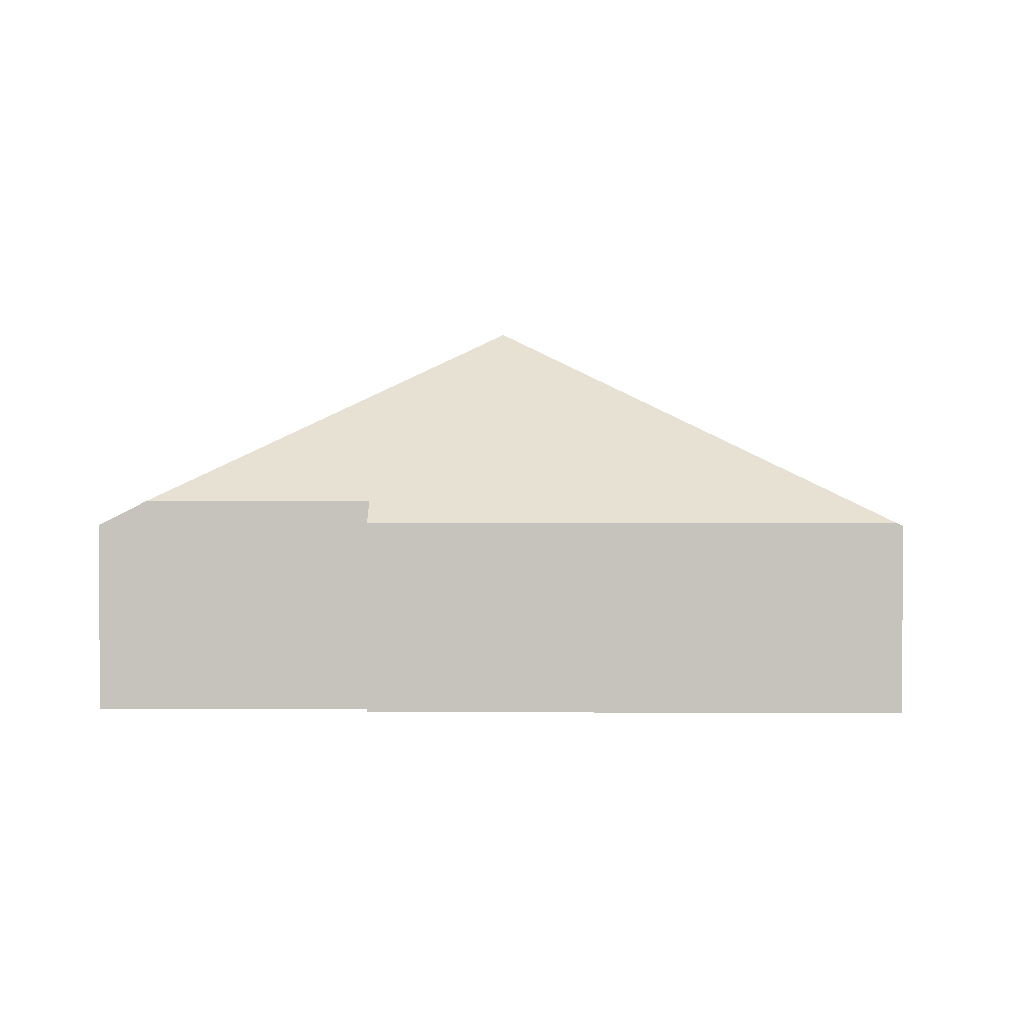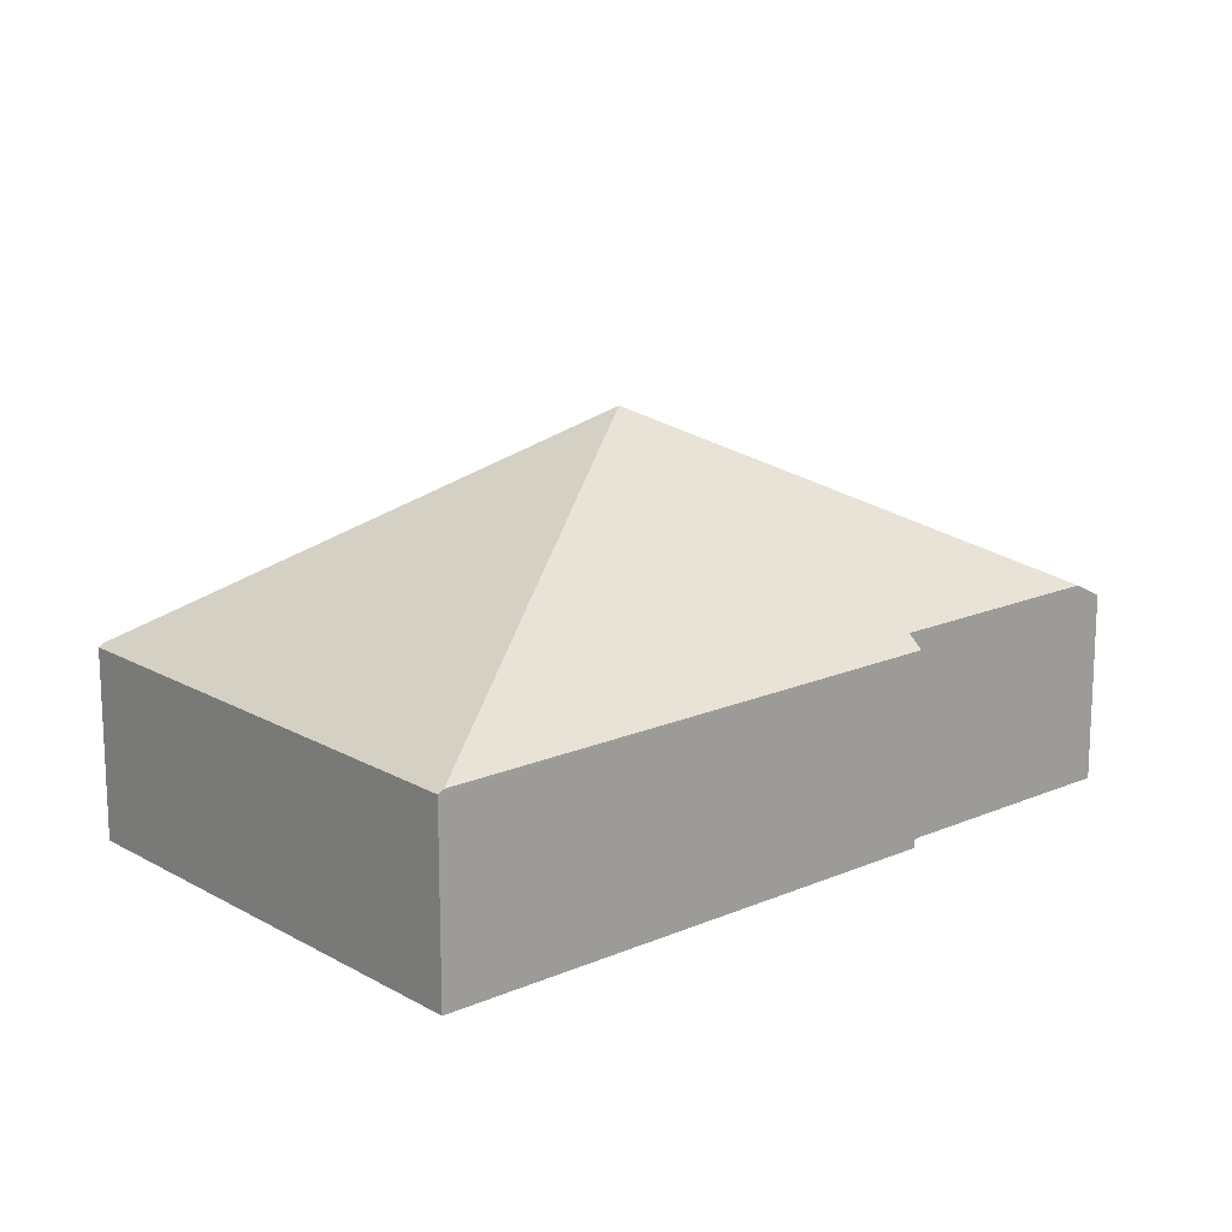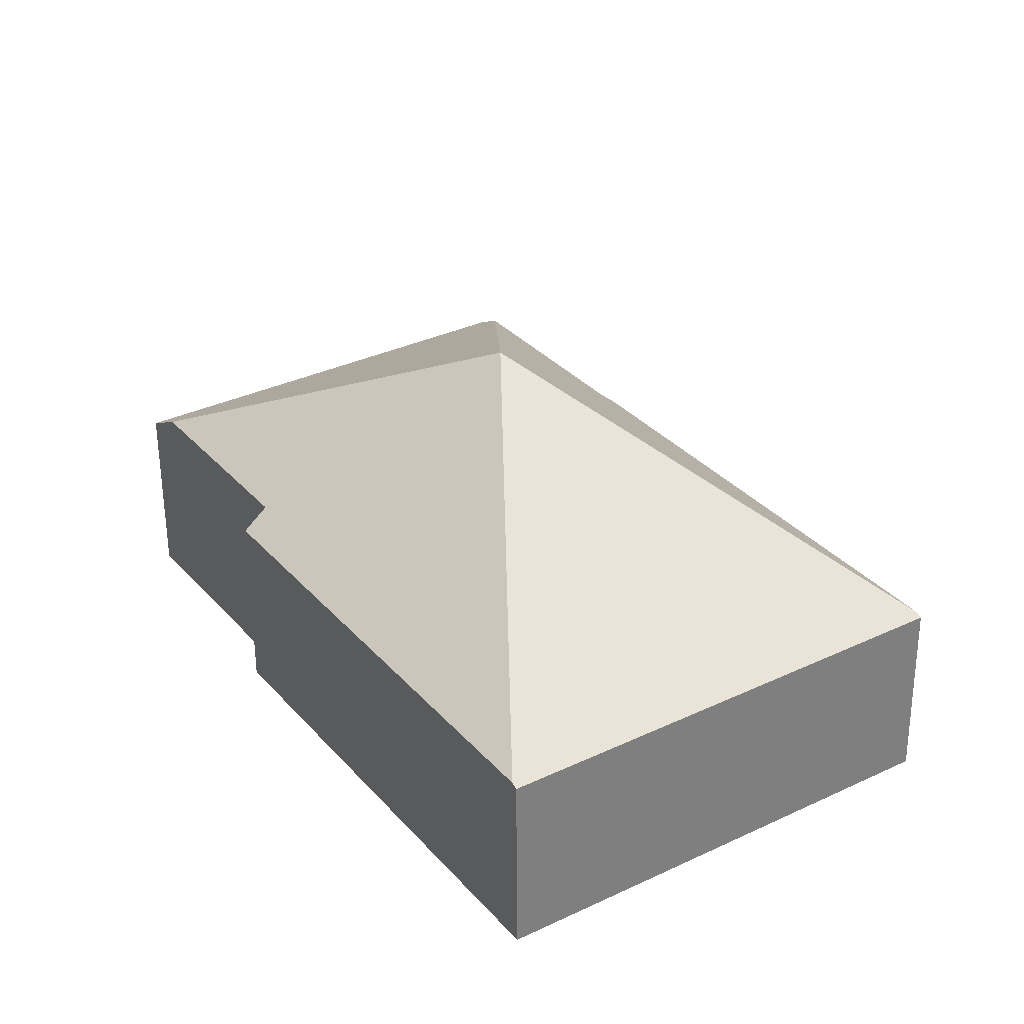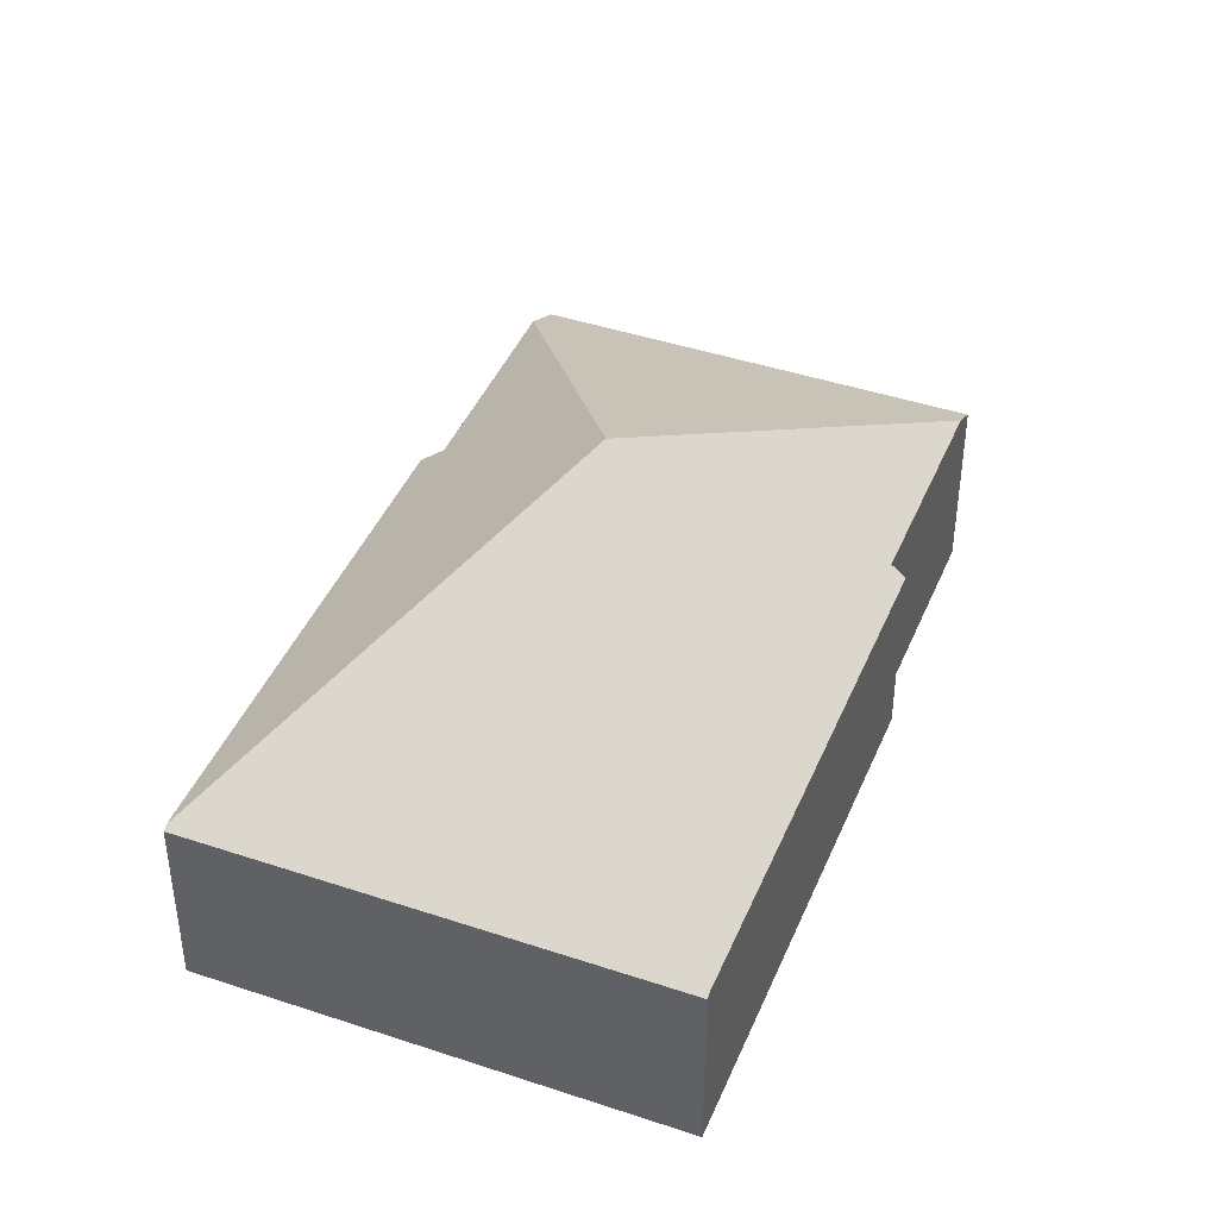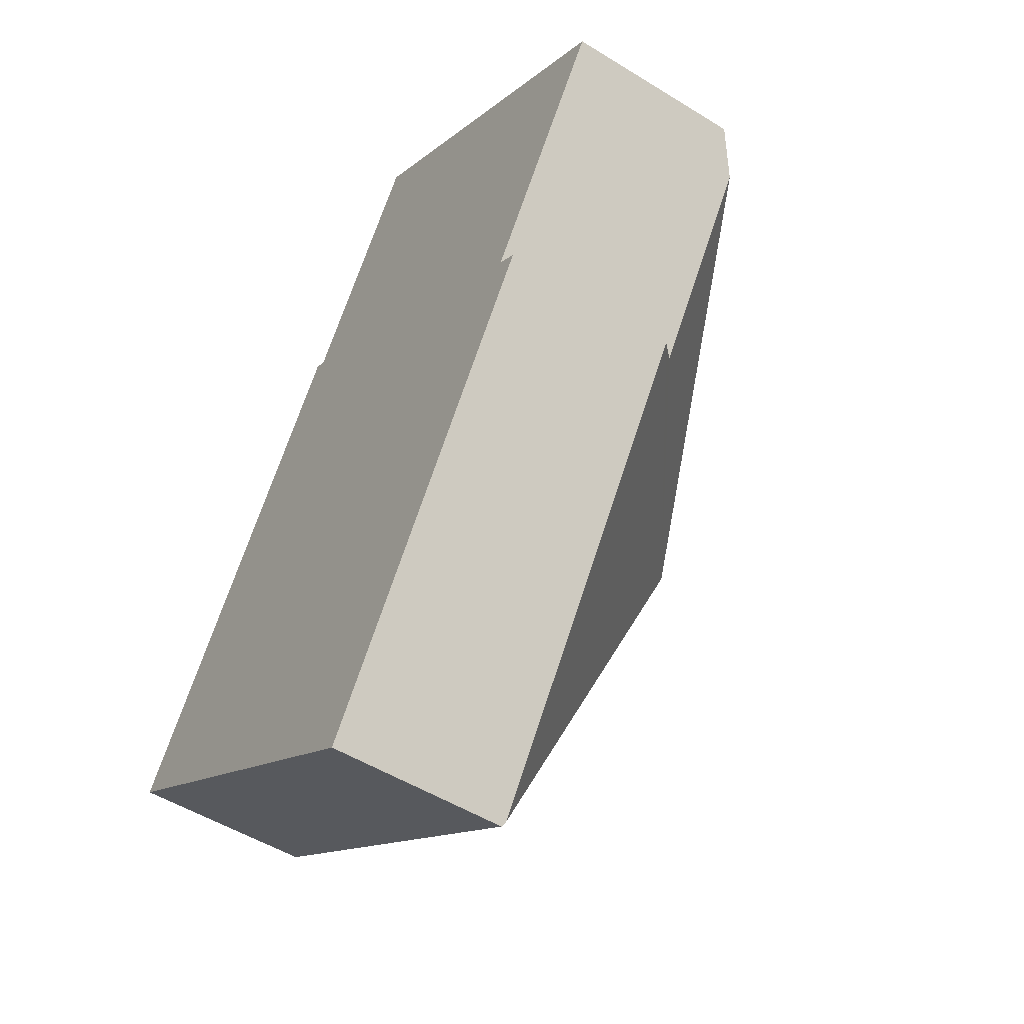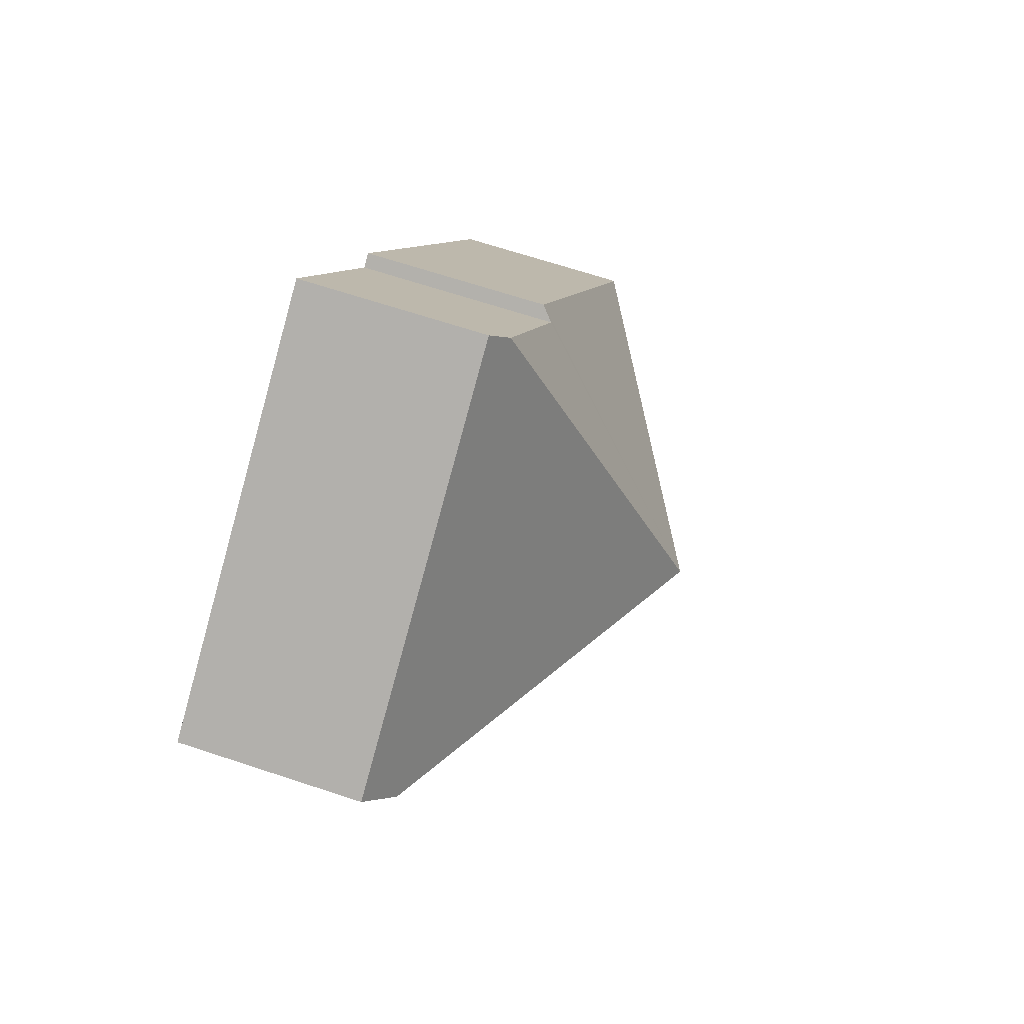
<metadata>
{"format":"obj","ext":"obj","renderer":"f3d","projection":"perspective","resolution":1024,"background":"white","views":[{"elev":1.0,"azim":124.8,"up":"+Y"},{"elev":16.9,"azim":-97.6,"up":"+Y"},{"elev":-58.0,"azim":-179.6,"up":"+Z"},{"elev":42.9,"azim":-124.8,"up":"+Y"},{"elev":-50.8,"azim":55.9,"up":"+Z"},{"elev":66.1,"azim":108.5,"up":"+Z"}]}
</metadata>
<code>
v  7.735 2.002 3.536
v  4.357 1.771 6.32
v  7.987 1.771 3.916
v  4.097 3.72 1.889
v  4.198 1.917 6.08
v  6.548 2.002 1.743
v  6.756 1.801 1.606
v  3.99 1.801 -2.572
v  0 1.771 1.084e-16
v  3.957 1.771 -2.621
v  0.033 1.801 0.049
v  2.857 1.801 4.314
v  2.977 1.918 4.235
v  6.756 -9.834e-17 1.606
v  3.99 1.575e-16 -2.572
v  3.957 1.605e-16 -2.621
v  7.987 -2.398e-16 3.916
v  6.548 -1.067e-16 1.743
v  7.735 -2.165e-16 3.536
v  0 0 0
v  2.857 -2.642e-16 4.314
v  0.033 -3e-18 0.049
v  2.977 -2.593e-16 4.235
v  4.198 -3.723e-16 6.08
v  4.357 -3.87e-16 6.32
g defaultobject
f 1 2 3
f 2 1 4
f 2 4 5
f 1 6 4
f 7 4 6
f 8 4 7
f 9 8 10
f 8 9 4
f 4 9 11
f 12 4 11
f 4 12 13
f 4 13 5
f 14 8 7
f 8 14 15
f 8 15 10
f 10 15 16
f 3 6 1
f 6 3 17
f 6 17 18
f 18 17 19
f 16 9 10
f 9 16 20
f 9 12 11
f 12 9 20
f 12 20 21
f 21 20 22
f 23 5 13
f 5 23 24
f 5 24 2
f 2 24 25
f 12 23 13
f 23 12 21
f 25 3 2
f 3 25 17
f 18 7 6
f 7 18 14
f 25 19 17
f 19 25 24
f 19 24 23
f 19 23 18
f 18 23 21
f 18 21 22
f 18 22 15
f 15 22 16
f 16 22 20
f 15 14 18

</code>
